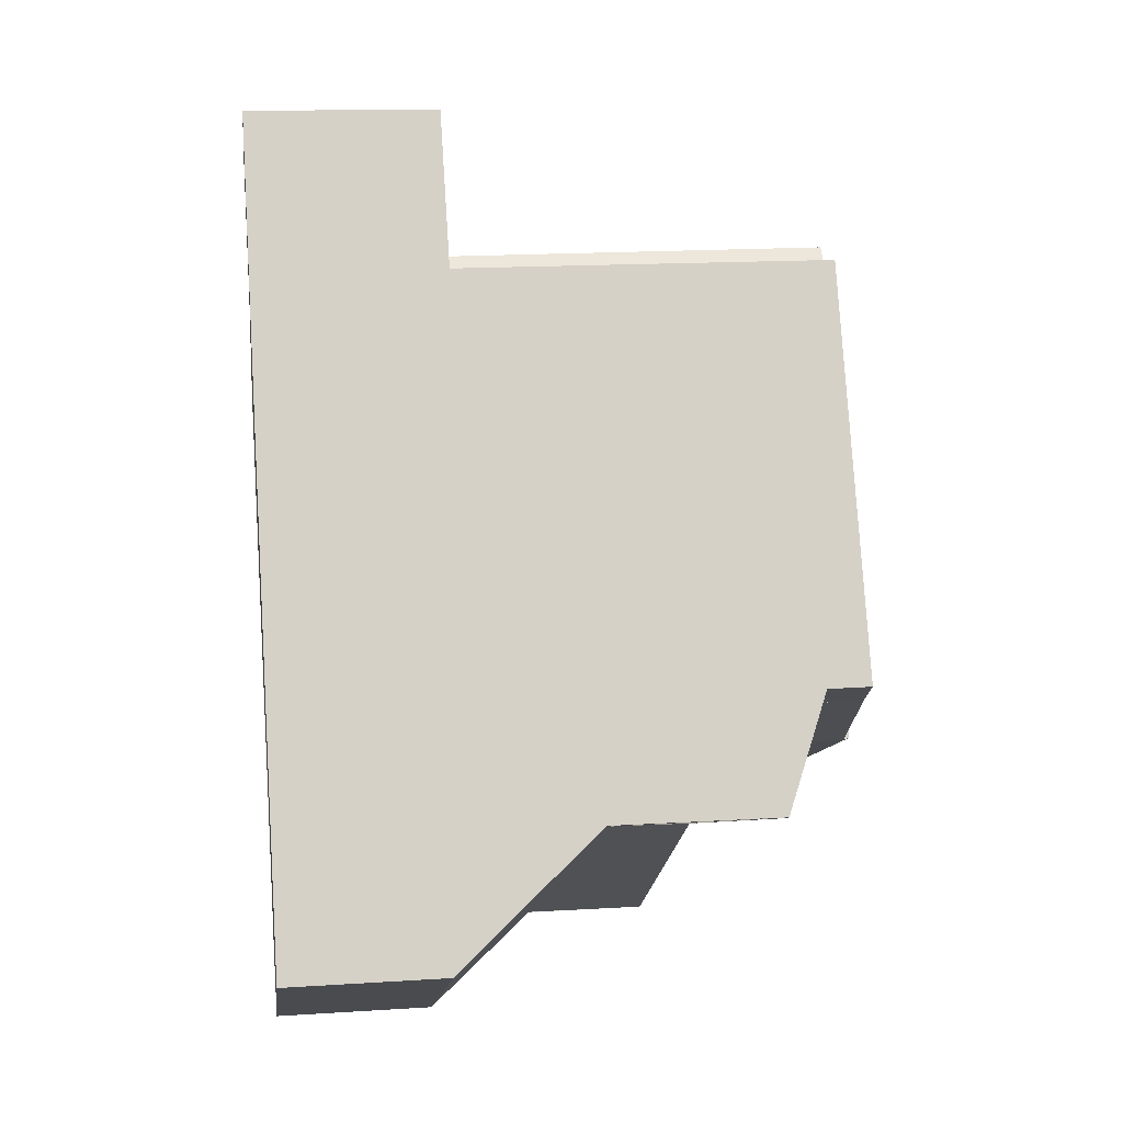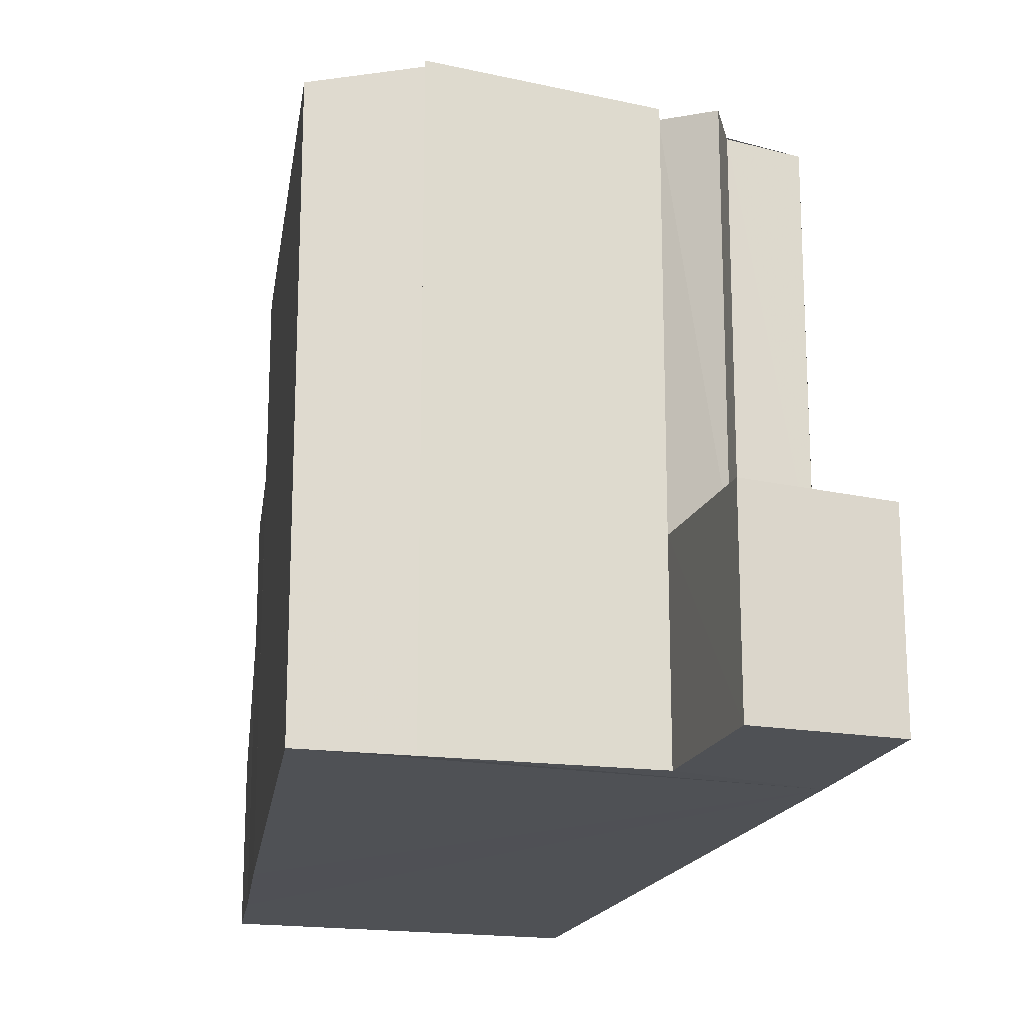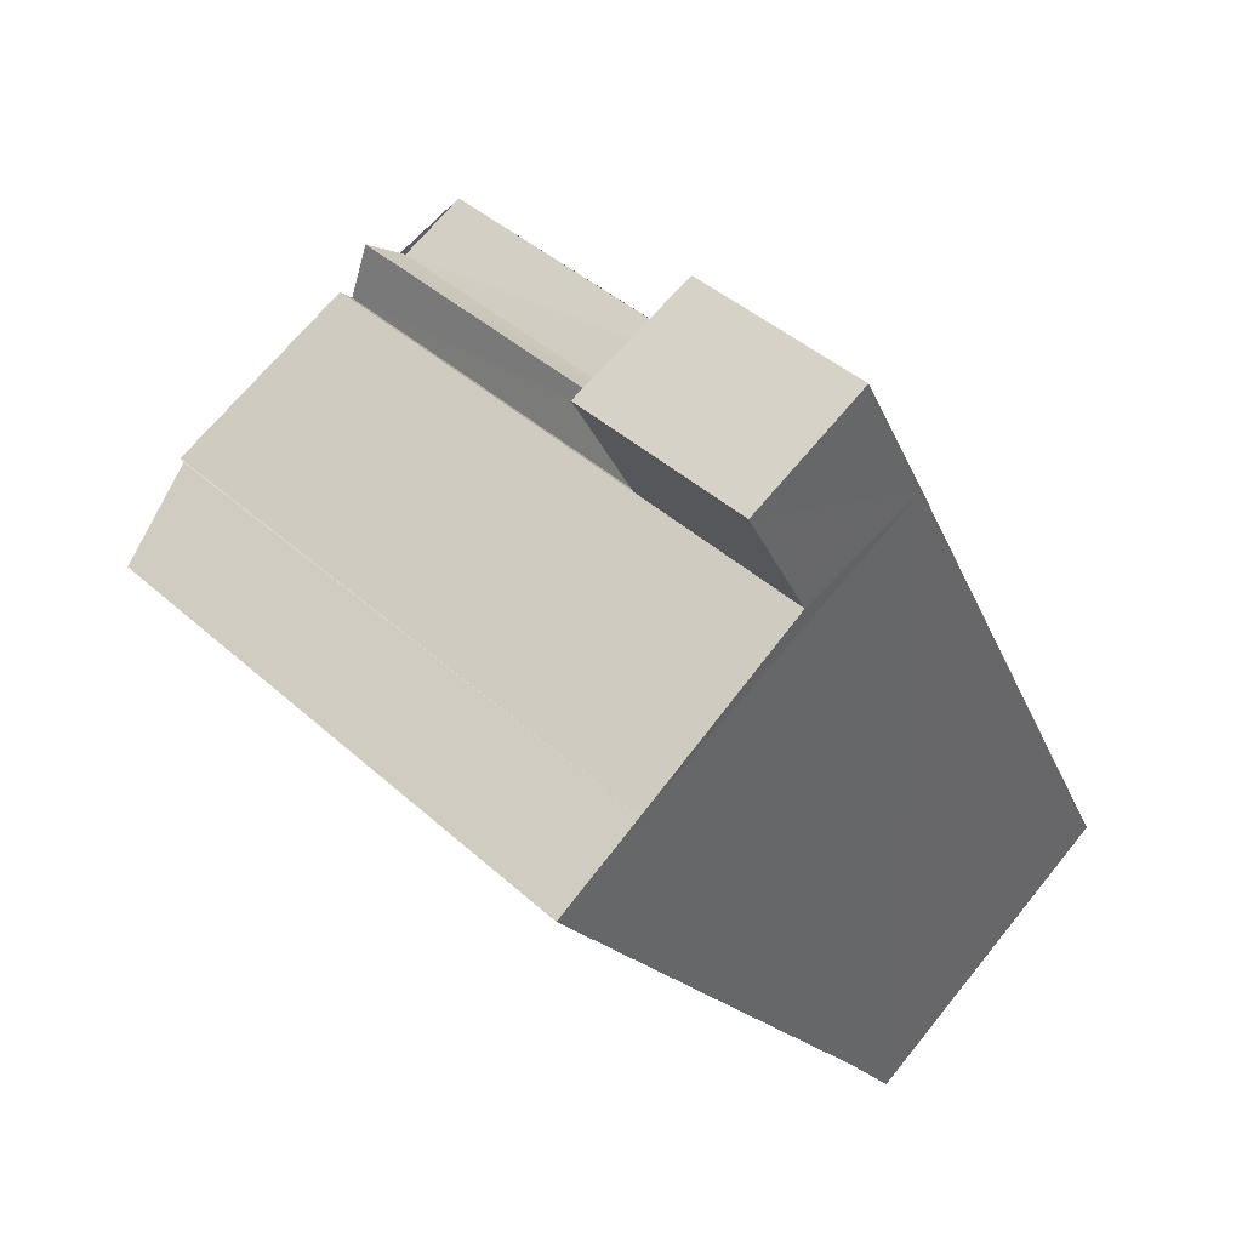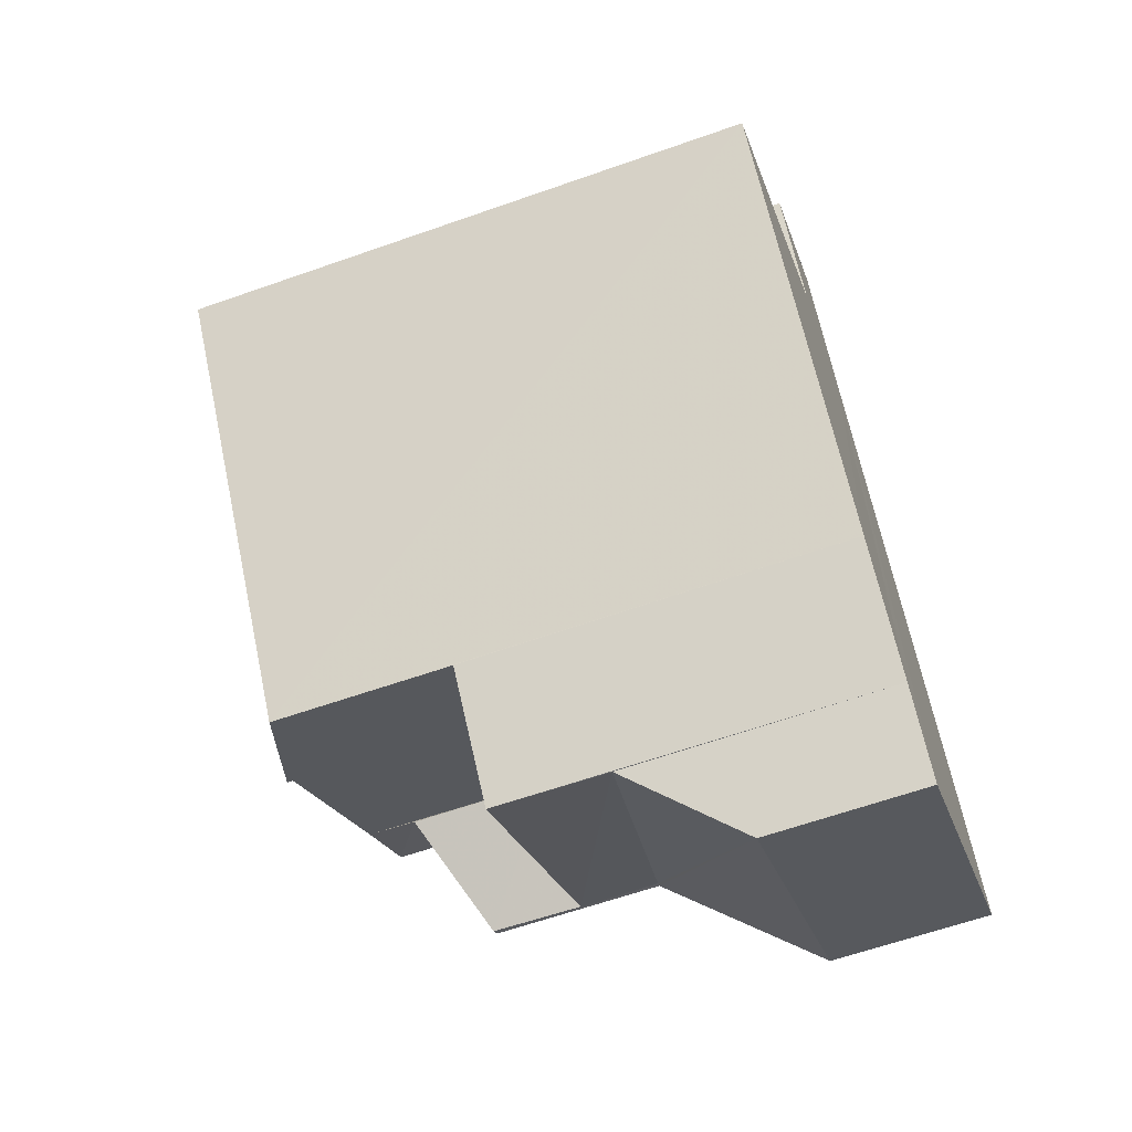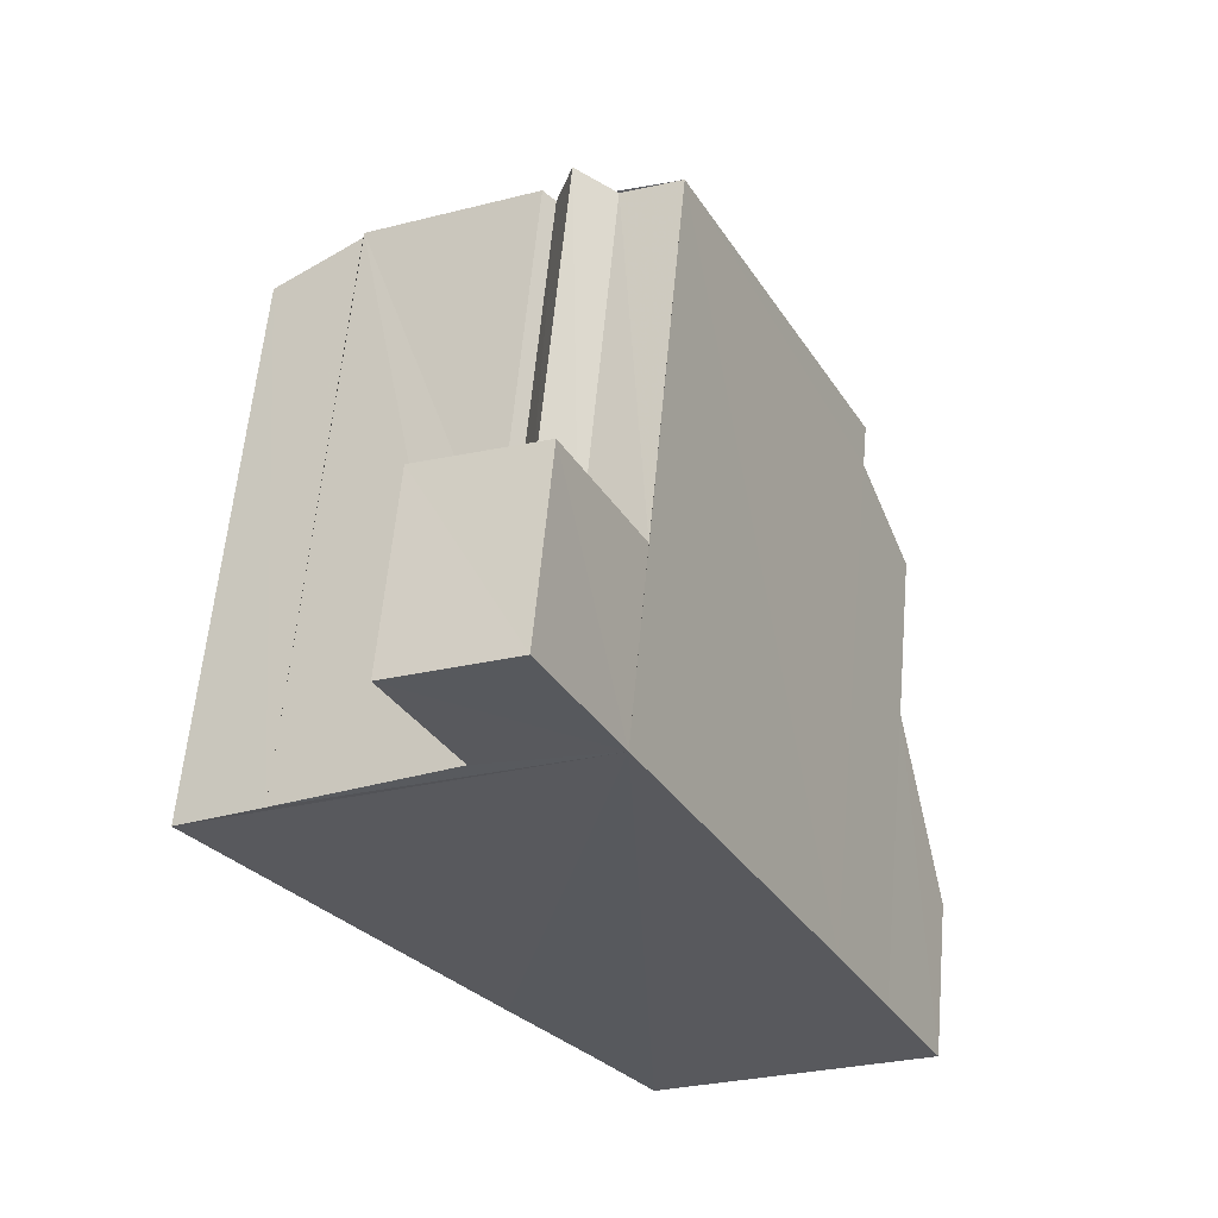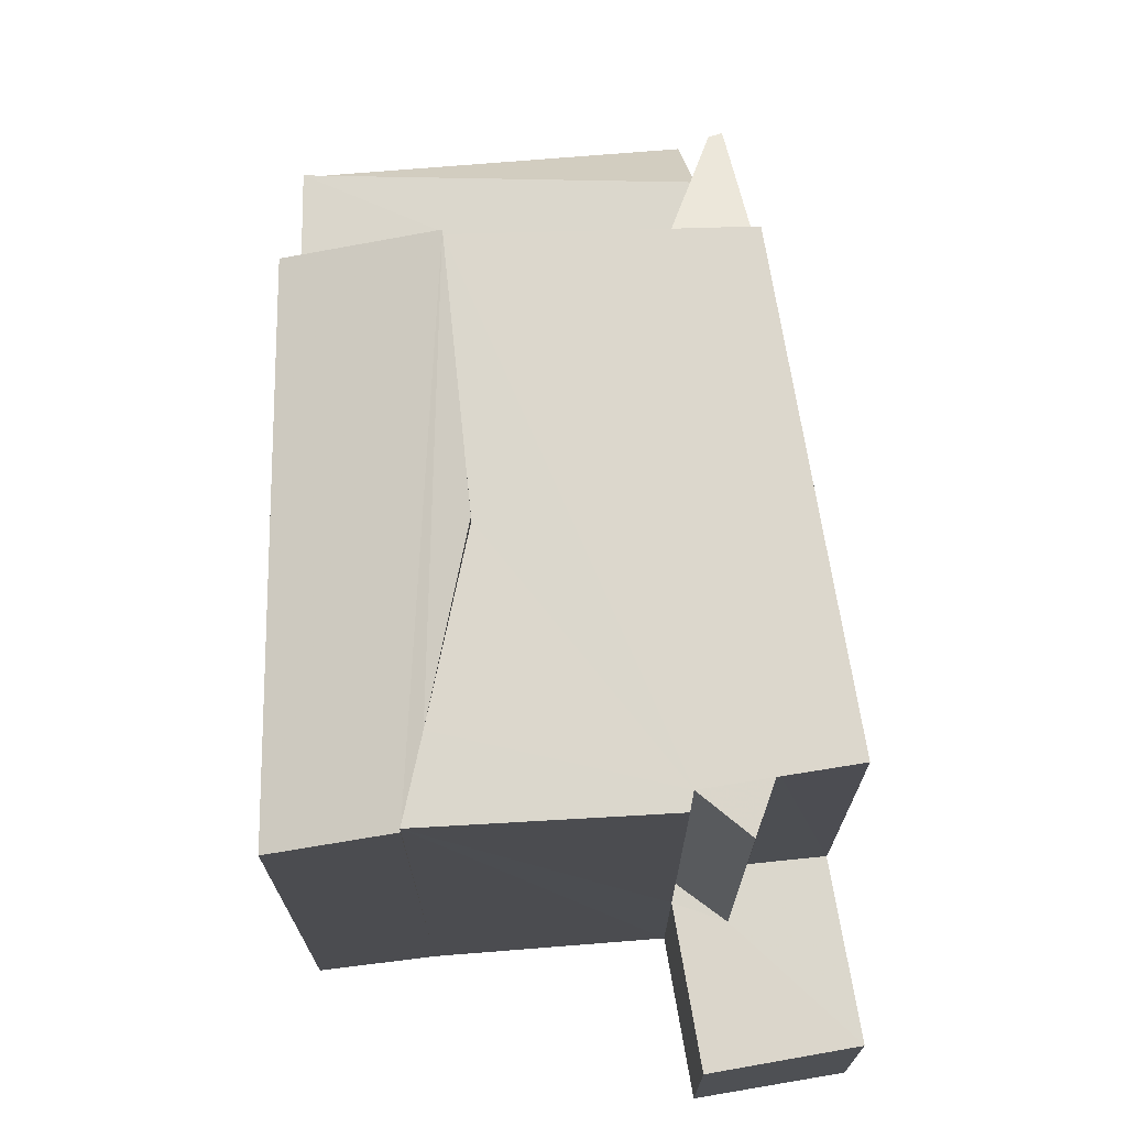
<metadata>
{"format":"obj","ext":"obj","renderer":"f3d","projection":"perspective","resolution":1024,"background":"white","views":[{"elev":17.0,"azim":-97.5,"up":"+Y"},{"elev":-19.6,"azim":134.7,"up":"+Z"},{"elev":41.8,"azim":137.4,"up":"+Y"},{"elev":-62.3,"azim":109.7,"up":"+Y"},{"elev":60.1,"azim":-174.8,"up":"+Y"},{"elev":74.3,"azim":142.8,"up":"+Z"}]}
</metadata>
<code>
v 8.485e+04 4.464e+05 0.395
v 8.485e+04 4.464e+05 0.395
v 8.485e+04 4.464e+05 0.395
v 8.485e+04 4.464e+05 0.395
v 8.485e+04 4.464e+05 0.395
v 8.486e+04 4.464e+05 0.395
v 8.485e+04 4.464e+05 0.395
v 8.485e+04 4.464e+05 0.395
v 8.485e+04 4.464e+05 0.395
v 8.485e+04 4.464e+05 0.395
v 8.485e+04 4.464e+05 0.395
v 8.485e+04 4.464e+05 0.395
v 8.485e+04 4.464e+05 7.567
v 8.485e+04 4.464e+05 4.995
v 8.485e+04 4.464e+05 4.972
v 8.485e+04 4.464e+05 6.186
v 8.485e+04 4.464e+05 7.57
v 8.485e+04 4.464e+05 8.247
v 8.485e+04 4.464e+05 3.23
v 8.485e+04 4.464e+05 3.241
v 8.485e+04 4.464e+05 2.78
v 8.485e+04 4.464e+05 3.311
v 8.485e+04 4.464e+05 2.763
v 8.485e+04 4.464e+05 9.021
v 8.485e+04 4.464e+05 8.296
v 8.485e+04 4.464e+05 6.206
v 8.485e+04 4.464e+05 6.187
v 8.485e+04 4.464e+05 9.282
v 8.485e+04 4.464e+05 9.472
v 8.485e+04 4.464e+05 9.285
v 8.485e+04 4.464e+05 9.366
v 8.485e+04 4.464e+05 4.384
v 8.485e+04 4.464e+05 6.143
v 8.486e+04 4.464e+05 8.901
v 8.485e+04 4.464e+05 9.309
v 8.485e+04 4.464e+05 9.397
v 8.485e+04 4.464e+05 9.361
v 8.485e+04 4.464e+05 8.863
v 8.485e+04 4.464e+05 6.173
v 8.485e+04 4.464e+05 8.967
v 8.485e+04 4.464e+05 3.281
v 8.485e+04 4.464e+05 8.861
v 8.485e+04 4.464e+05 9.003
v 8.485e+04 4.464e+05 3.293
v 8.485e+04 4.464e+05 8.906
v 8.485e+04 4.464e+05 3.32
v 8.485e+04 4.464e+05 9.073
v 8.485e+04 4.464e+05 3.319
v 8.485e+04 4.464e+05 9.067
f 1 2 3 4 5 6 7 8 9 10 11 12
f 13 14 15 16 17
f 18 12 11 14 13
f 19 2 1 20
f 14 11 10 21
f 22 3 2 19
f 21 10 9 23
f 24 25 26 27 28
f 29 30 28 31
f 16 15 32 33
f 23 9 8 32
f 34 6 5 35
f 35 36 37
f 30 29 37
f 38 39 7 6 34
f 40 41 20 42
f 43 44 41 40
f 33 32 8 7 39
f 42 20 1 12 18 45
f 46 4 3 22
f 36 35 5 4 46 47
f 47 46 48 49
f 45 18 25 24
f 31 28 27 39 38
f 17 16 26 25
f 49 48 44 43
f 23 32 15 14 21
f 49 43 40 42 45 24 28 30 37 36 47
f 17 25 18 13
f 31 38 34 35 37 29
f 26 16 33 39 27
f 44 48 46 22 19 20 41

</code>
